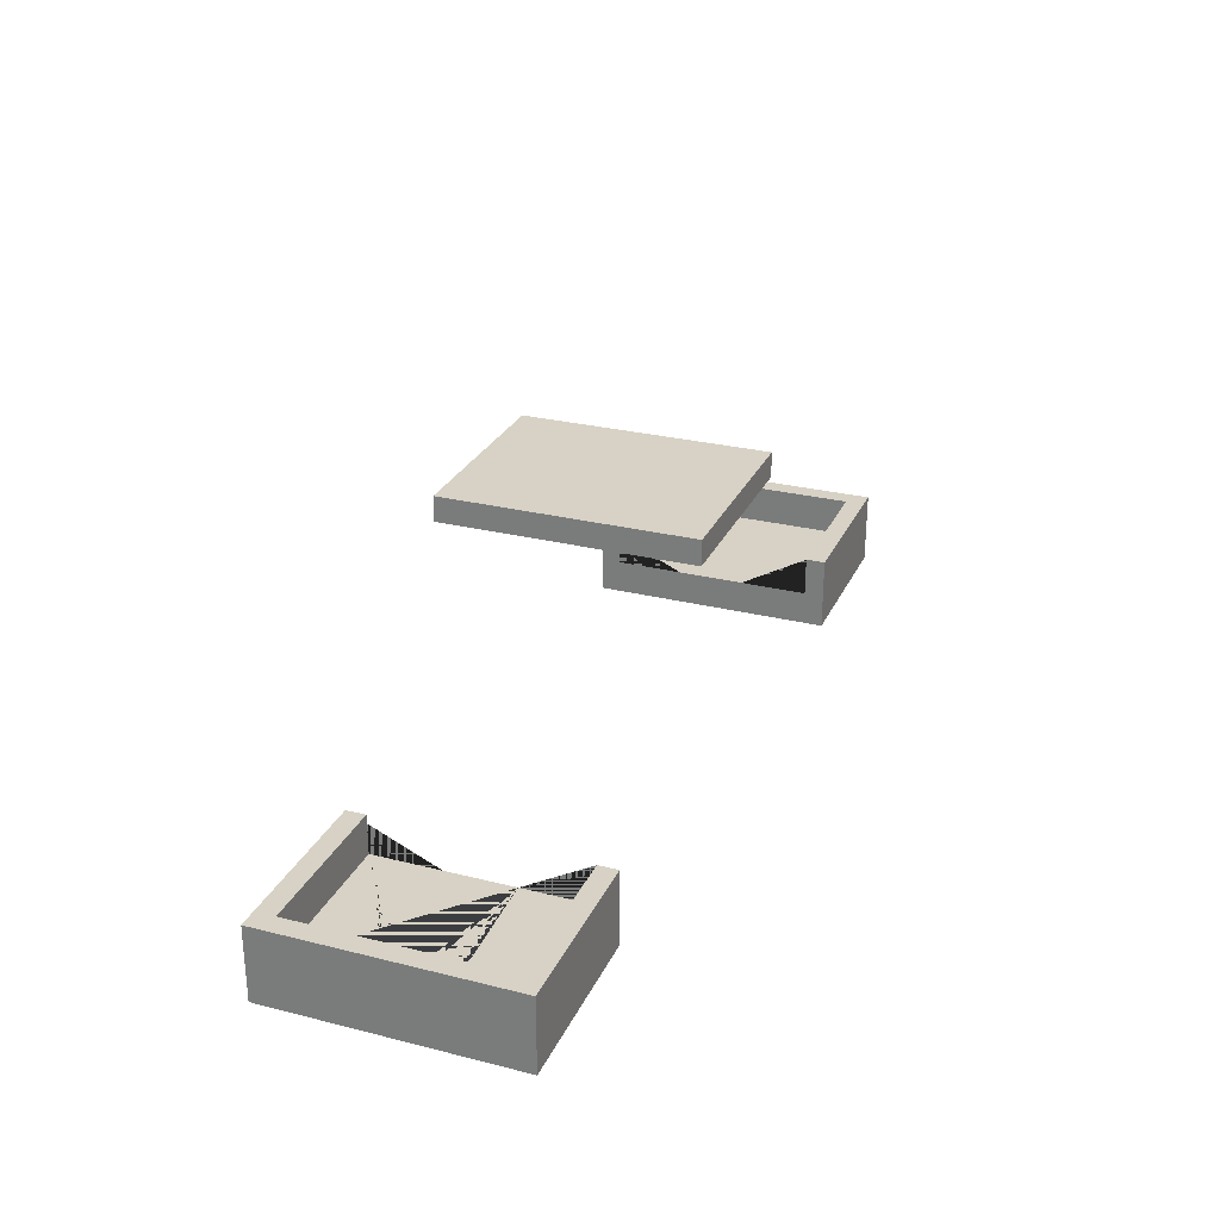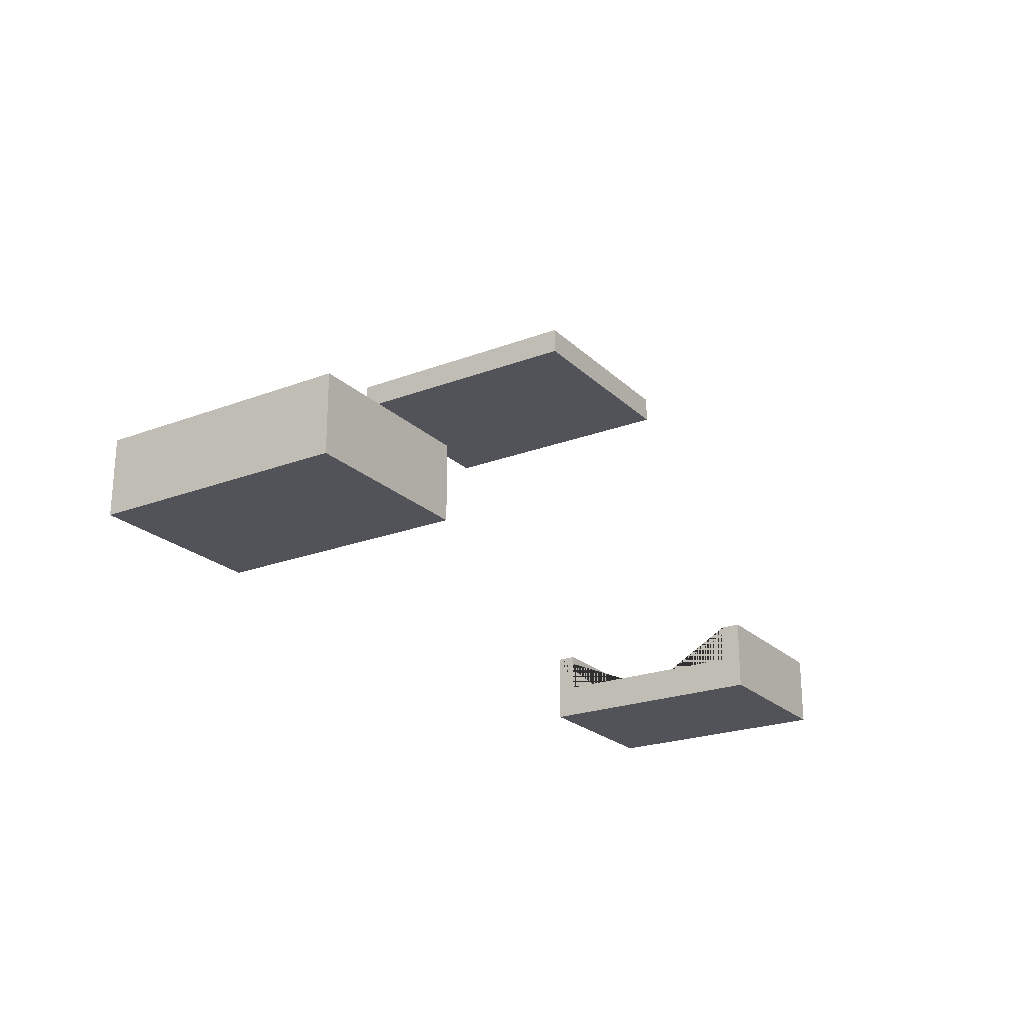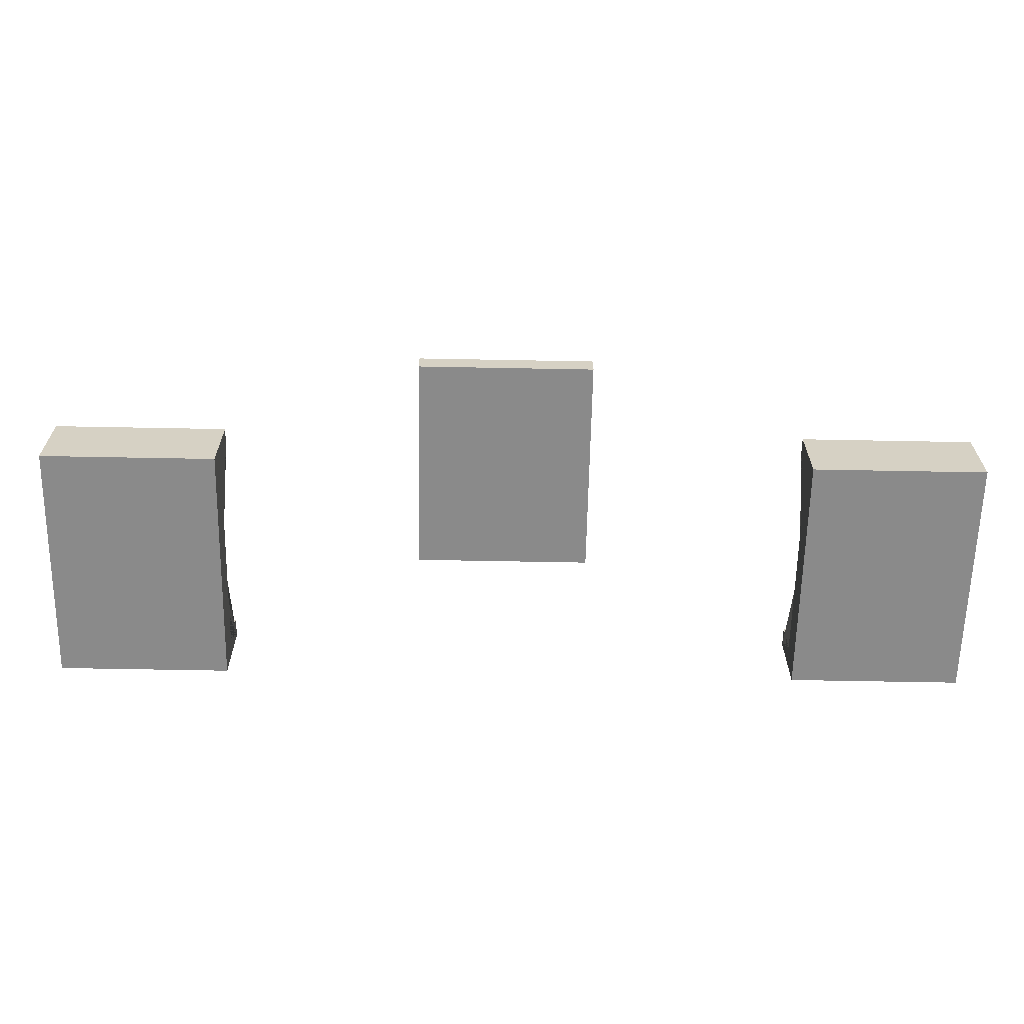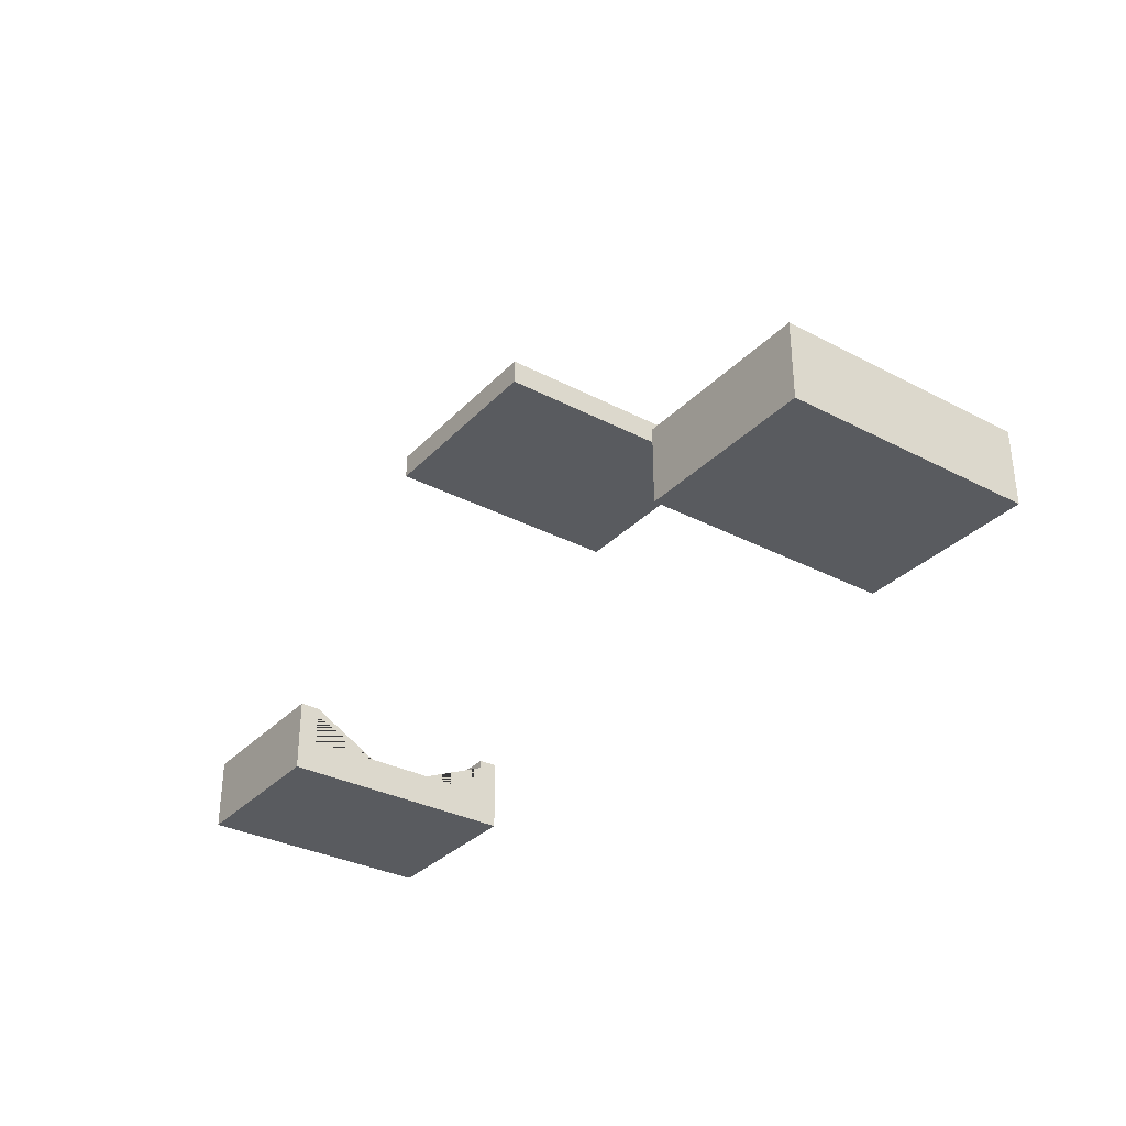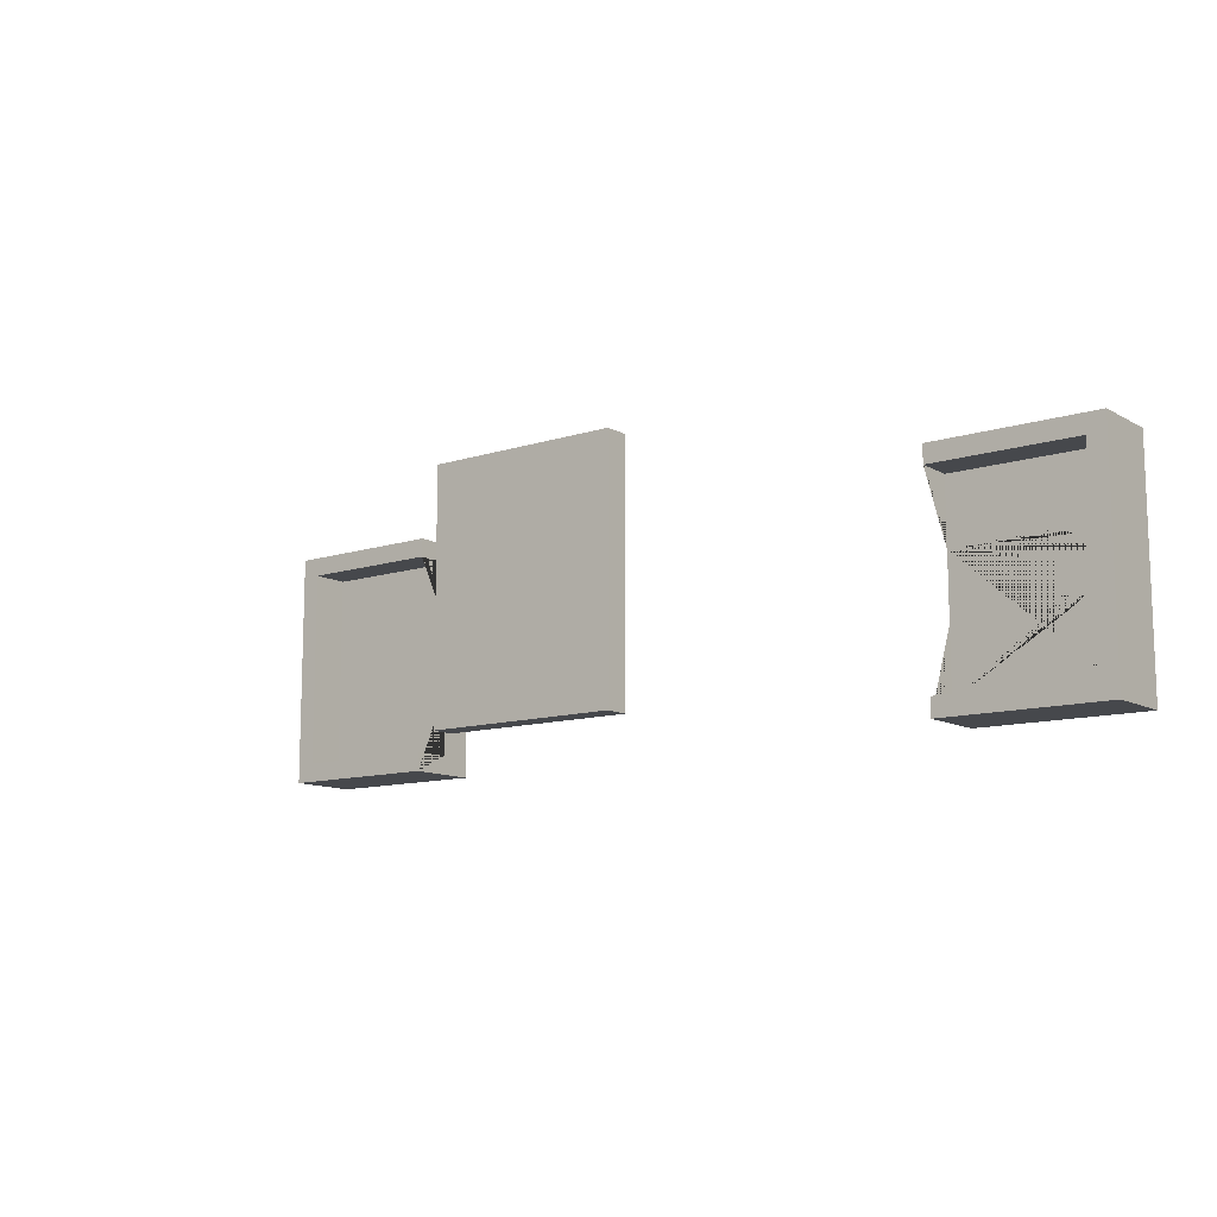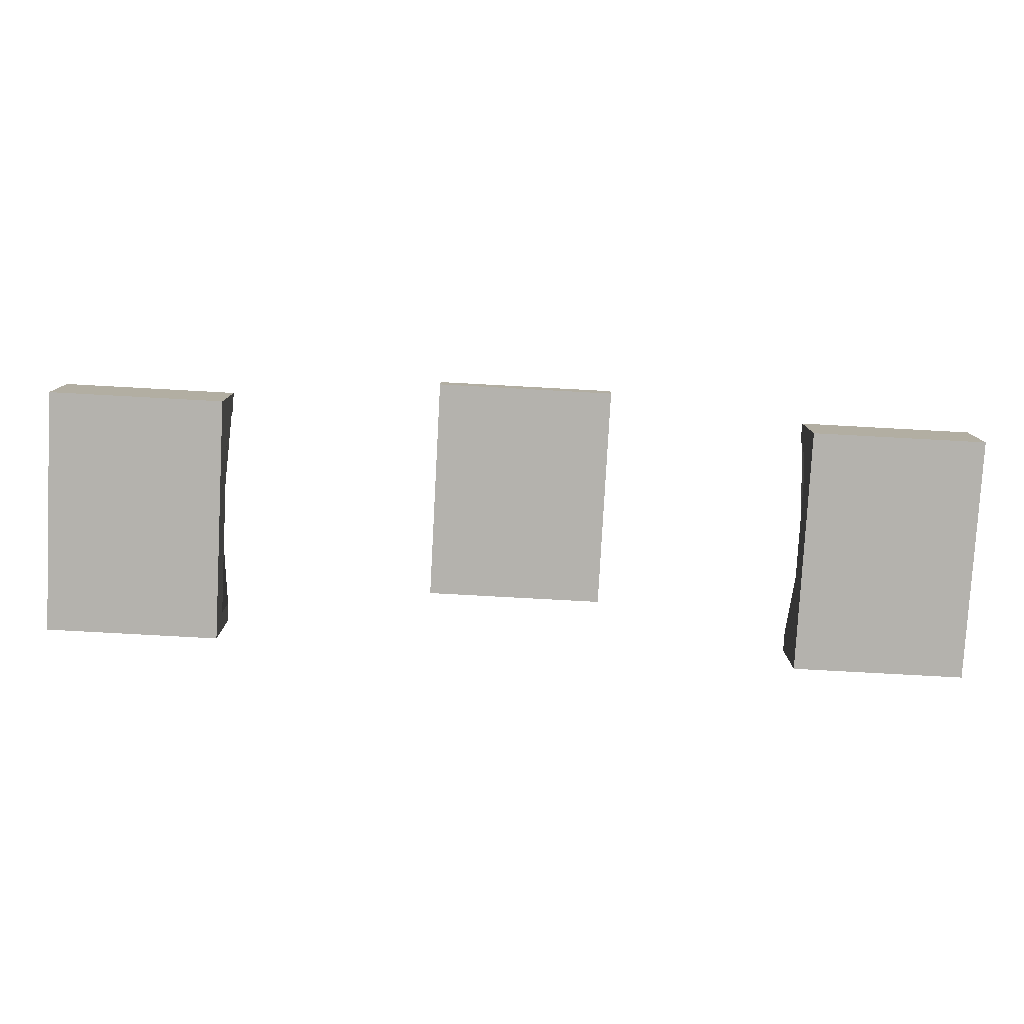
<metadata>
{"format":"obj","ext":"obj","renderer":"f3d","projection":"perspective","resolution":1024,"background":"white","views":[{"elev":27.5,"azim":-69.0,"up":"+Y"},{"elev":-22.7,"azim":-57.0,"up":"+Y"},{"elev":-63.6,"azim":-1.1,"up":"+Y"},{"elev":-32.6,"azim":54.1,"up":"+Y"},{"elev":-11.5,"azim":-142.5,"up":"+Z"},{"elev":-79.6,"azim":176.9,"up":"+Y"}]}
</metadata>
<code>
o Cube
v -3.21 -0.0978 0.1508
v -3.239 -0.0978 0.1479
v -3.267 -0.0978 0.1394
v -3.293 -0.0978 0.1255
v -3.316 -0.0978 0.1069
v -3.335 -0.0978 0.08416
v -3.348 -0.0978 0.05822
v -3.357 -0.0978 0.03009
v -3.36 -0.0978 0.000823
v -3.357 -0.0978 -0.02844
v -3.348 -0.0978 -0.05658
v -3.335 -0.0978 -0.08251
v -3.316 -0.0978 -0.1052
v -3.293 -0.0978 -0.1239
v -3.267 -0.0978 -0.1378
v -3.239 -0.0978 -0.1463
v -3.21 -0.0978 -0.1492
v -3.181 -0.0978 -0.1463
v -3.152 -0.0978 -0.1378
v -3.126 -0.0978 -0.1239
v -3.104 -0.0978 -0.1052
v -3.085 -0.0978 -0.08251
v -3.071 -0.0978 -0.05658
v -3.063 -0.0978 -0.02844
v -3.06 -0.0978 0.000823
v -3.063 -0.0978 0.03009
v -3.071 -0.0978 0.05822
v -3.085 -0.0978 0.08416
v -3.104 -0.0978 0.1069
v -3.126 -0.0978 0.1255
v -3.152 -0.0978 0.1394
v -3.181 -0.0978 0.1479
v 0.2543 0.15 0.4208
v 0.3343 -0.15 0.5008
v 0.2543 0.15 -0.4192
v 0.3343 -0.15 -0.4992
v 0.3343 0.15 -0.4992
v 0.3343 0.15 0.5008
v 0.2543 -0.01 -0.4192
v 0.2543 -0.01 0.4208
v -0.3737 -0.15 -0.4992
v -0.3737 -0.15 0.5008
v -0.3737 0.15 0.5008
v -0.3737 -0.01 -0.4192
v -0.3737 -0.01 0.4208
v -0.3737 0.15 -0.4992
v -0.3737 0.15 -0.4192
v -0.3737 0.15 0.4208
v -0.3737 -0.01 0.1408
v -0.3737 -0.15 -0.1399
v -0.3737 -0.01 -0.1399
v -0.3737 -0.01 0.1383
v -0.3737 -0.15 0.1383
v -3.428 0.15 0.4208
v -3.508 -0.15 0.5008
v -3.428 0.15 -0.4192
v -3.508 -0.15 -0.4992
v -3.508 0.15 -0.4992
v -3.508 0.15 0.5008
v -3.428 -0.01 -0.4192
v -3.428 -0.01 0.4208
v -2.8 -0.15 -0.4992
v -2.8 -0.15 0.5008
v -2.8 0.15 0.5008
v -2.8 -0.01 -0.4192
v -2.8 -0.01 0.4208
v -2.8 0.15 -0.4992
v -2.8 0.15 -0.4192
v -2.8 0.15 0.4208
v -2.8 -0.01 -0.1392
v -2.8 -0.01 0.1408
v -2.8 -0.15 -0.1399
v -2.8 -0.01 -0.1399
v -2.8 -0.01 0.1383
v -2.8 -0.15 0.1383
v -3.21 -0.01 0.1508
v -3.181 -0.01 0.1479
v -3.239 -0.01 0.1479
v -3.152 -0.01 0.1394
v -3.267 -0.01 0.1394
v -3.126 -0.01 0.1255
v -3.293 -0.01 0.1255
v -3.316 -0.01 0.1069
v -3.104 -0.01 0.1069
v -3.085 -0.01 0.08416
v -3.335 -0.01 0.08416
v -3.071 -0.01 0.05822
v -3.348 -0.01 0.05822
v -3.357 -0.01 0.03009
v -3.063 -0.01 0.03009
v -3.357 -0.01 -0.02844
v -3.36 -0.01 0.000823
v -3.348 -0.01 -0.05658
v -3.335 -0.01 -0.08251
v -3.316 -0.01 -0.1052
v -3.293 -0.01 -0.1239
v -3.239 -0.01 -0.1463
v -3.267 -0.01 -0.1378
v -3.21 -0.01 -0.1492
v -3.181 -0.01 -0.1463
v -3.126 -0.01 -0.1239
v -3.152 -0.01 -0.1378
v -3.071 -0.01 -0.05658
v -3.085 -0.01 -0.08251
v -3.104 -0.01 -0.1052
v -3.063 -0.01 -0.02844
v -3.06 -0.01 0.000823
v -1.223 0.8942 -0.4992
v -1.223 0.9942 -0.4992
v -1.223 0.8942 0.5008
v -1.223 0.9942 0.5008
v -2.023 0.8942 -0.4992
v -2.023 0.9942 -0.4992
v -2.023 0.8942 0.5008
v -2.023 0.9942 0.5008
f 1 2 78 76
f 2 3 80 78
f 3 4 82 80
f 4 5 83 82
f 5 6 86 83
f 6 7 88 86
f 7 8 89 88
f 8 9 92 89
f 9 10 91 92
f 10 11 93 91
f 11 12 94 93
f 12 13 95 94
f 13 14 96 95
f 14 15 98 96
f 15 16 97 98
f 16 17 99 97
f 17 18 100 99
f 18 19 102 100
f 19 20 101 102
f 20 21 105 101
f 21 22 104 105
f 22 23 103 104
f 23 24 106 103
f 24 25 107 106
f 25 26 90 107
f 26 27 87 90
f 27 28 85 87
f 28 29 84 85
f 29 30 81 84
f 30 31 79 81
f 31 32 77 79
f 32 1 76 77
f 1 32 31 30 29 28 27 26 25 24 23 22 21 20 19 18 17 16 15 14 13 12 11 10 9 8 7 6 5 4 3 2
f 33 35 39 40
f 36 37 38 34
f 34 42 53 50 41 36
f 34 38 43 42
f 35 33 38 37
f 33 48 43 38
f 35 47 44 39
f 41 46 37 36
f 45 48 33 40
f 46 47 35 37
f 44 51 52 49 45 40 39
f 46 41 50 51 44 47
f 52 53 42 43 48 45 49
f 54 61 60 56
f 57 55 59 58
f 55 57 62 72 75 63
f 55 63 64 59
f 56 58 59 54
f 54 59 64 69
f 56 60 65 68
f 62 57 58 67
f 66 61 54 69
f 67 58 56 68
f 65 60 92 91 93 94 95 96 98 97 99 100 102 101 105 104 103 106 107 74 70 73
f 67 68 65 73 70 72 62
f 74 71 66 69 64 63 75
f 72 70 74 75
f 53 52 51 50
f 74 107 90 87 85 84 81 79 77 76 78 80 82 83 86 88 89 92 60 61 66 71
f 108 109 111 110
f 110 111 115 114
f 114 115 113 112
f 112 113 109 108
f 110 114 112 108
f 115 111 109 113

</code>
